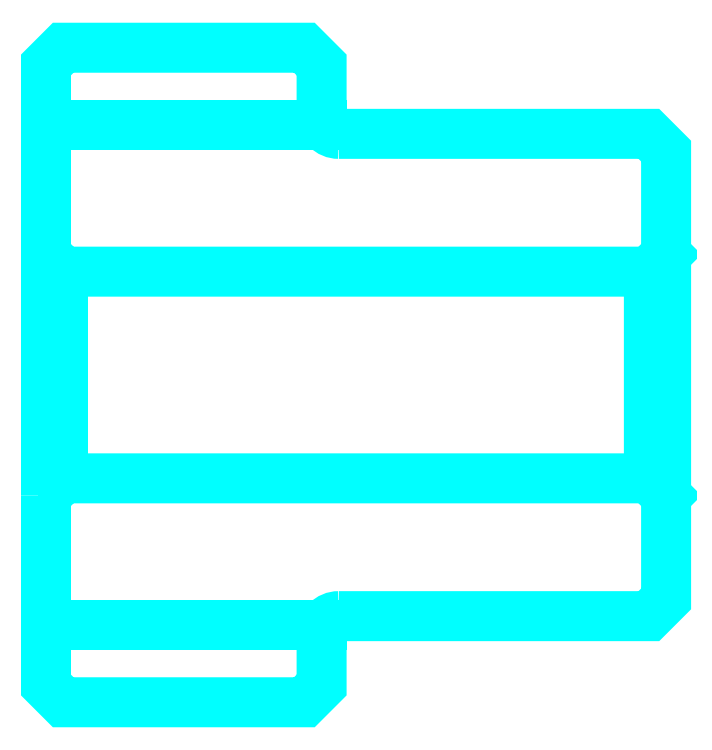
<metadata>
{"format":"dxf","ext":"dxf","renderer":"ezdxf+matplotlib","layout":"modelspace","background":"white","min_lineweight":24,"dpi":150}
</metadata>
<code>
0
SECTION
2
ENTITIES
0
LINE
8
0
10
56.35
20
63.95
30
0
11
64.35
21
63.95
31
0
0
LINE
8
0
10
56.35
20
49.45
30
0
11
64.35
21
49.45
31
0
0
LINE
8
0
10
73.85
20
53.7
30
0
11
74.35
21
53.2
31
0
0
LINE
8
0
10
73.85
20
59.7
30
0
11
74.35
21
60.2
31
0
0
LINE
8
0
10
56.85
20
59.7
30
0
11
56.85
21
53.7
31
0
0
POLYLINE
8
0
66
1
10
0
20
0
30
0
70
2
0
VERTEX
8
0
10
56.35
20
53.2
30
0
70
0
0
VERTEX
8
0
10
56.85
20
53.7
30
0
70
0
0
VERTEX
8
0
10
73.85
20
53.7
30
0
70
0
0
VERTEX
8
0
10
73.85
20
59.7
30
0
70
0
0
VERTEX
8
0
10
56.85
20
59.7
30
0
70
0
0
VERTEX
8
0
10
56.35
20
60.2
30
0
70
0
0
SEQEND
8
0
0
ARC
8
0
10
64.85
20
64.2
30
0
40
0.5
50
180
51
270
0
ARC
8
0
10
64.85
20
49.2
30
0
40
0.5
50
90
51
180
0
POLYLINE
8
0
66
1
10
0
20
0
30
0
70
2
0
VERTEX
8
0
10
56.35
20
53.2
30
0
70
0
0
VERTEX
8
0
10
56.35
20
47.7
30
0
70
0
0
VERTEX
8
0
10
56.85
20
47.2
30
0
70
0
0
VERTEX
8
0
10
63.85
20
47.2
30
0
70
0
0
VERTEX
8
0
10
64.35
20
47.7
30
0
70
0
0
VERTEX
8
0
10
64.35
20
49.2
30
0
70
0
0
SEQEND
8
0
0
POLYLINE
8
0
66
1
10
0
20
0
30
0
70
2
0
VERTEX
8
0
10
64.85
20
49.7
30
0
70
0
0
VERTEX
8
0
10
73.85
20
49.7
30
0
70
0
0
VERTEX
8
0
10
74.35
20
50.2
30
0
70
0
0
VERTEX
8
0
10
74.35
20
63.2
30
0
70
0
0
VERTEX
8
0
10
73.85
20
63.7
30
0
70
0
0
VERTEX
8
0
10
64.85
20
63.7
30
0
70
0
0
SEQEND
8
0
0
POLYLINE
8
0
66
1
10
0
20
0
30
0
70
2
0
VERTEX
8
0
10
64.35
20
64.2
30
0
70
0
0
VERTEX
8
0
10
64.35
20
65.7
30
0
70
0
0
VERTEX
8
0
10
63.85
20
66.2
30
0
70
0
0
VERTEX
8
0
10
56.85
20
66.2
30
0
70
0
0
VERTEX
8
0
10
56.35
20
65.7
30
0
70
0
0
VERTEX
8
0
10
56.35
20
53.2
30
0
70
0
0
SEQEND
8
0
0
ENDSEC
0
EOF

</code>
